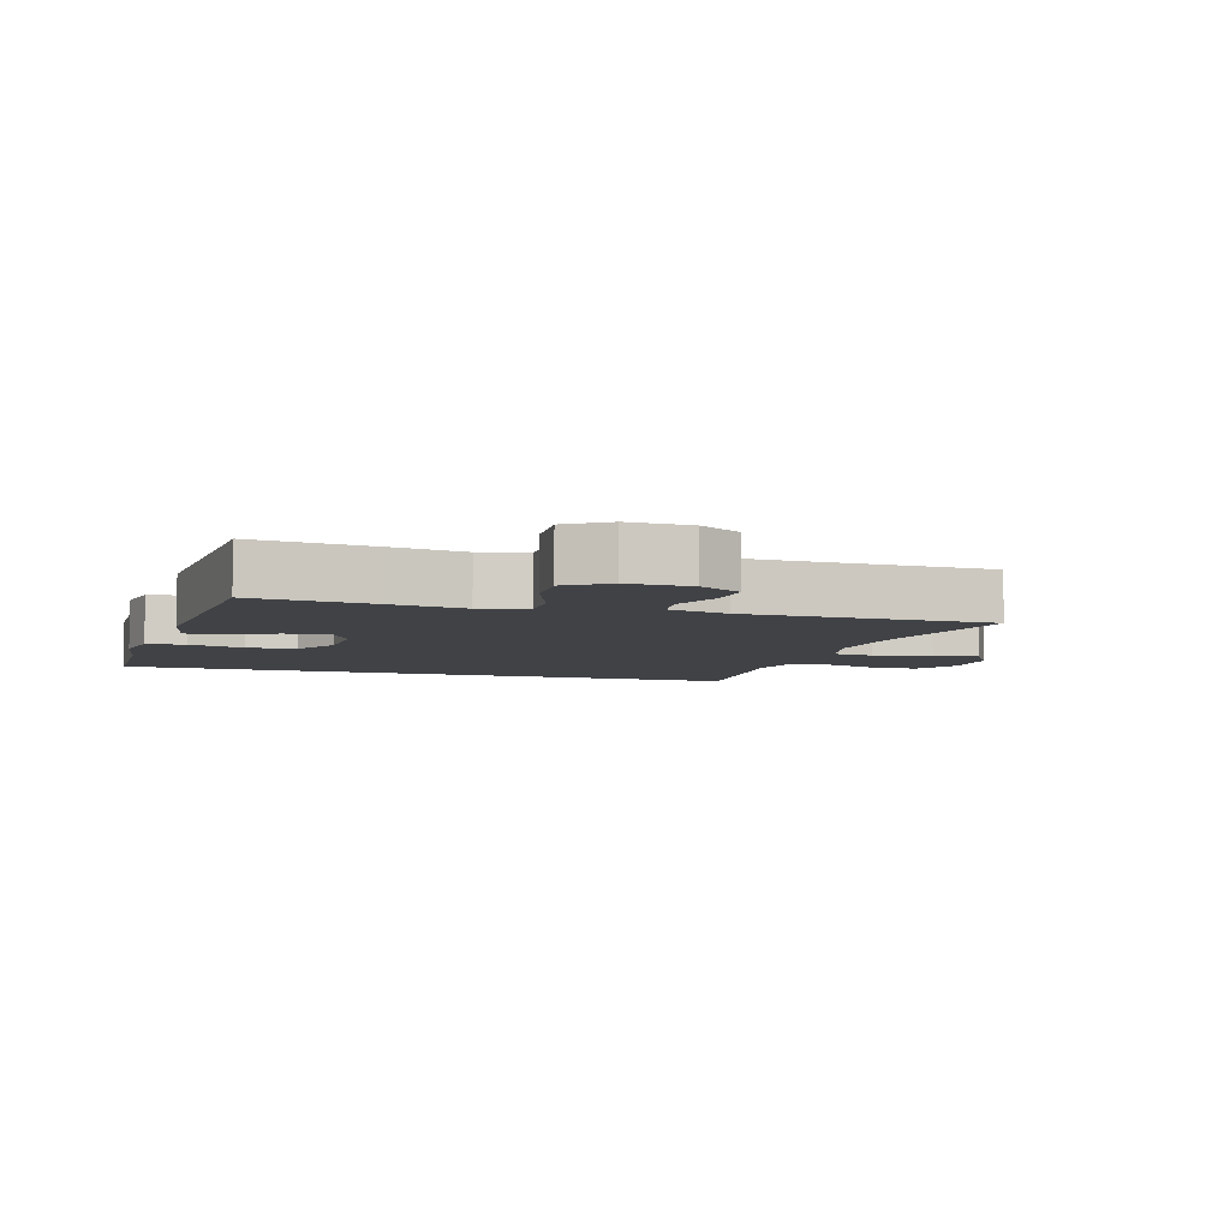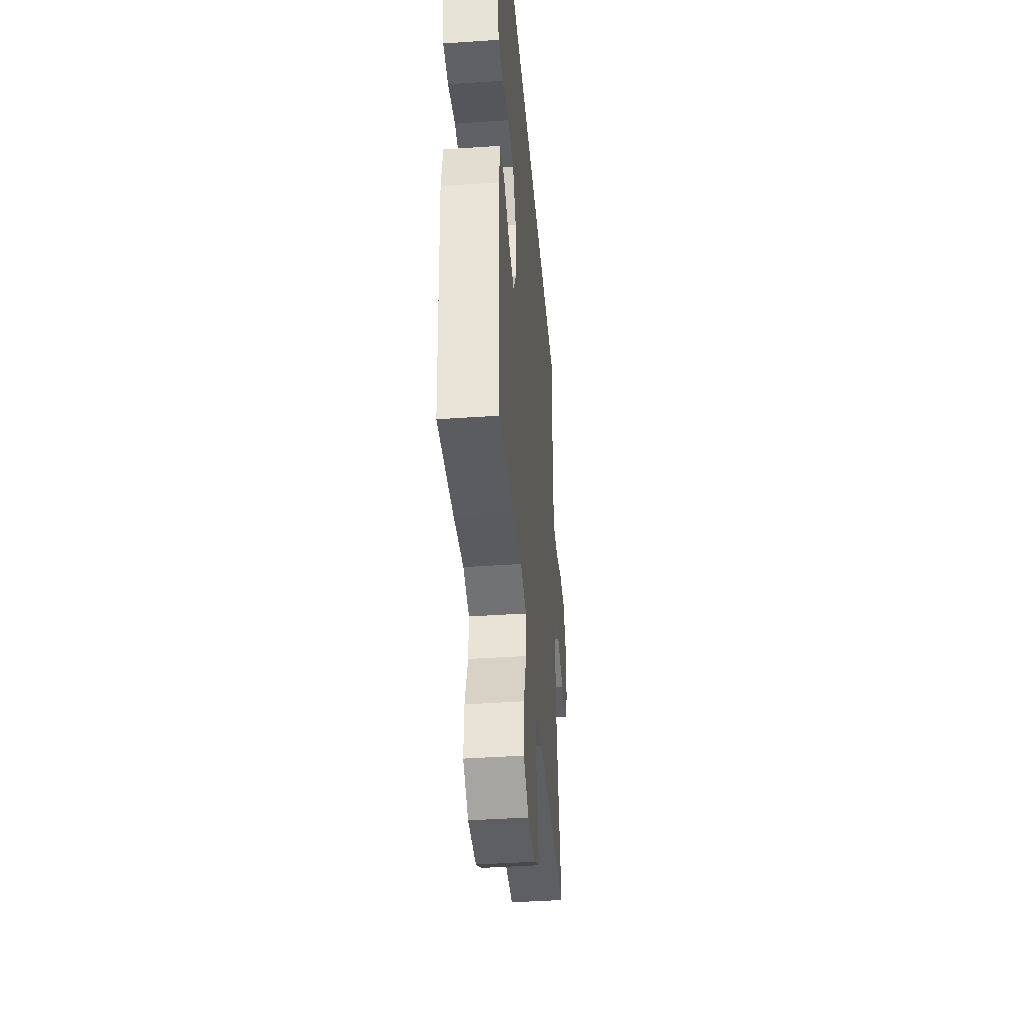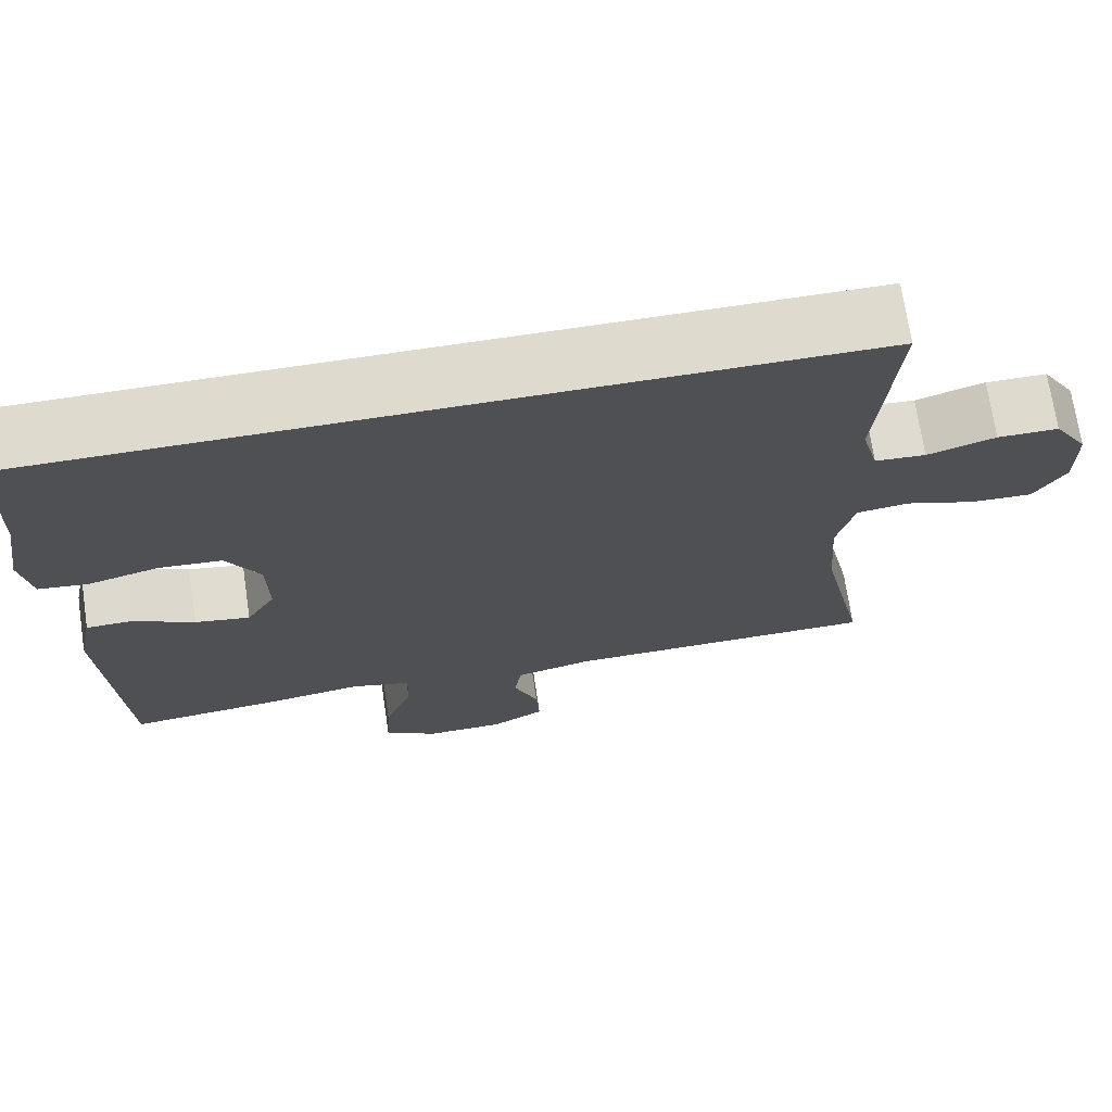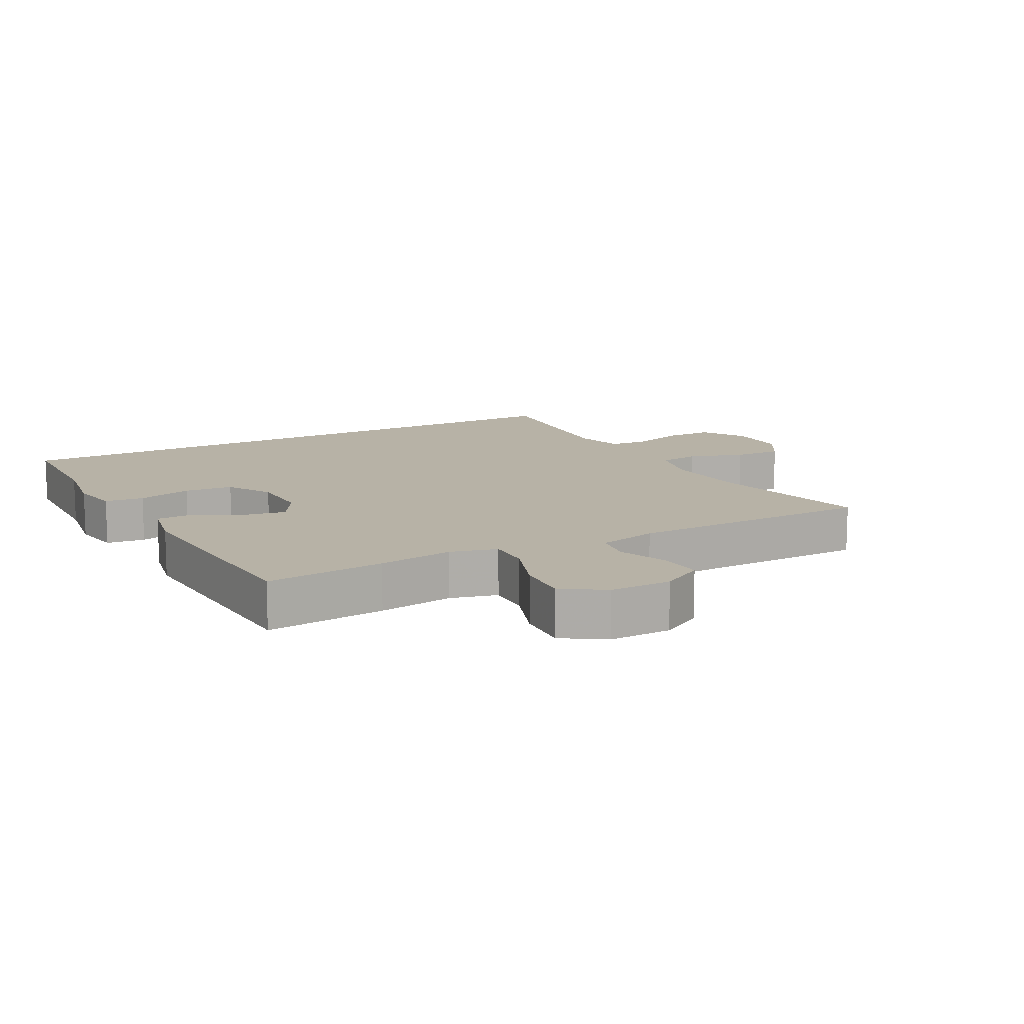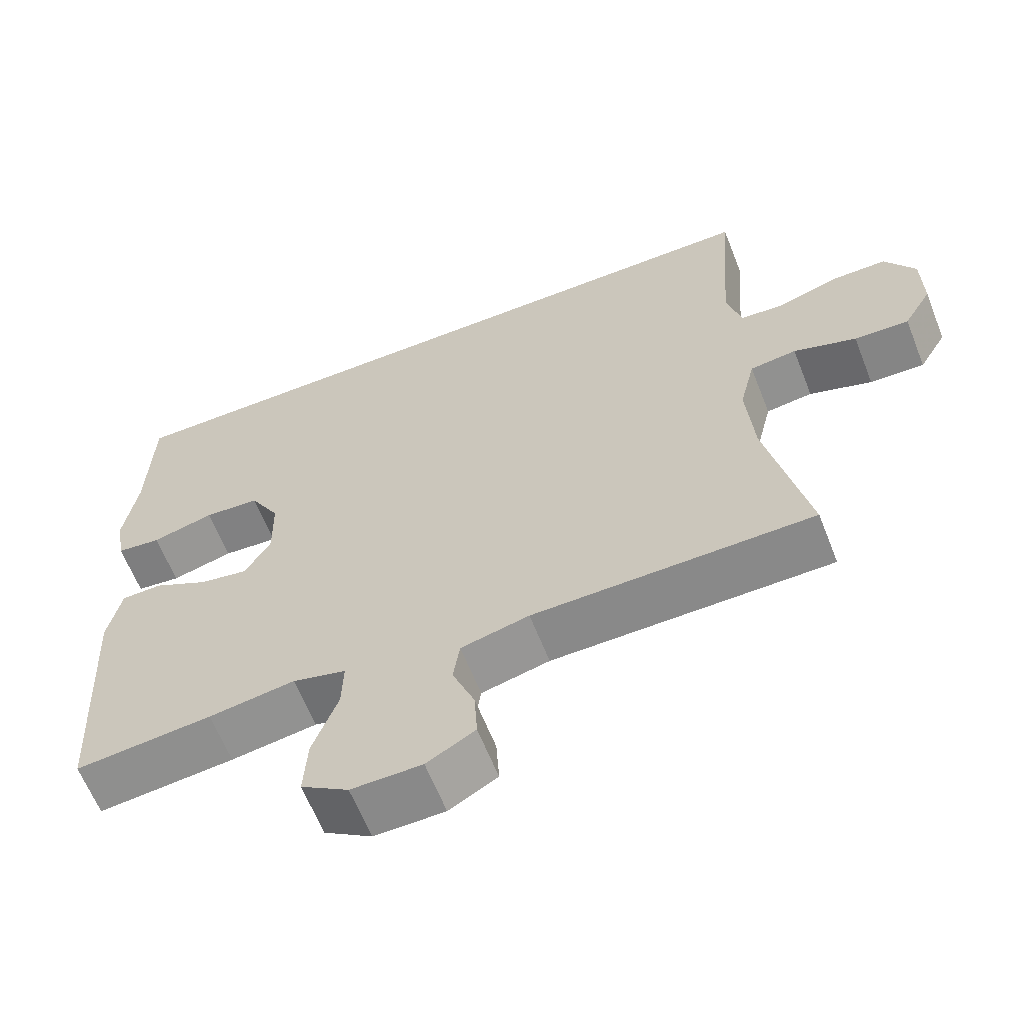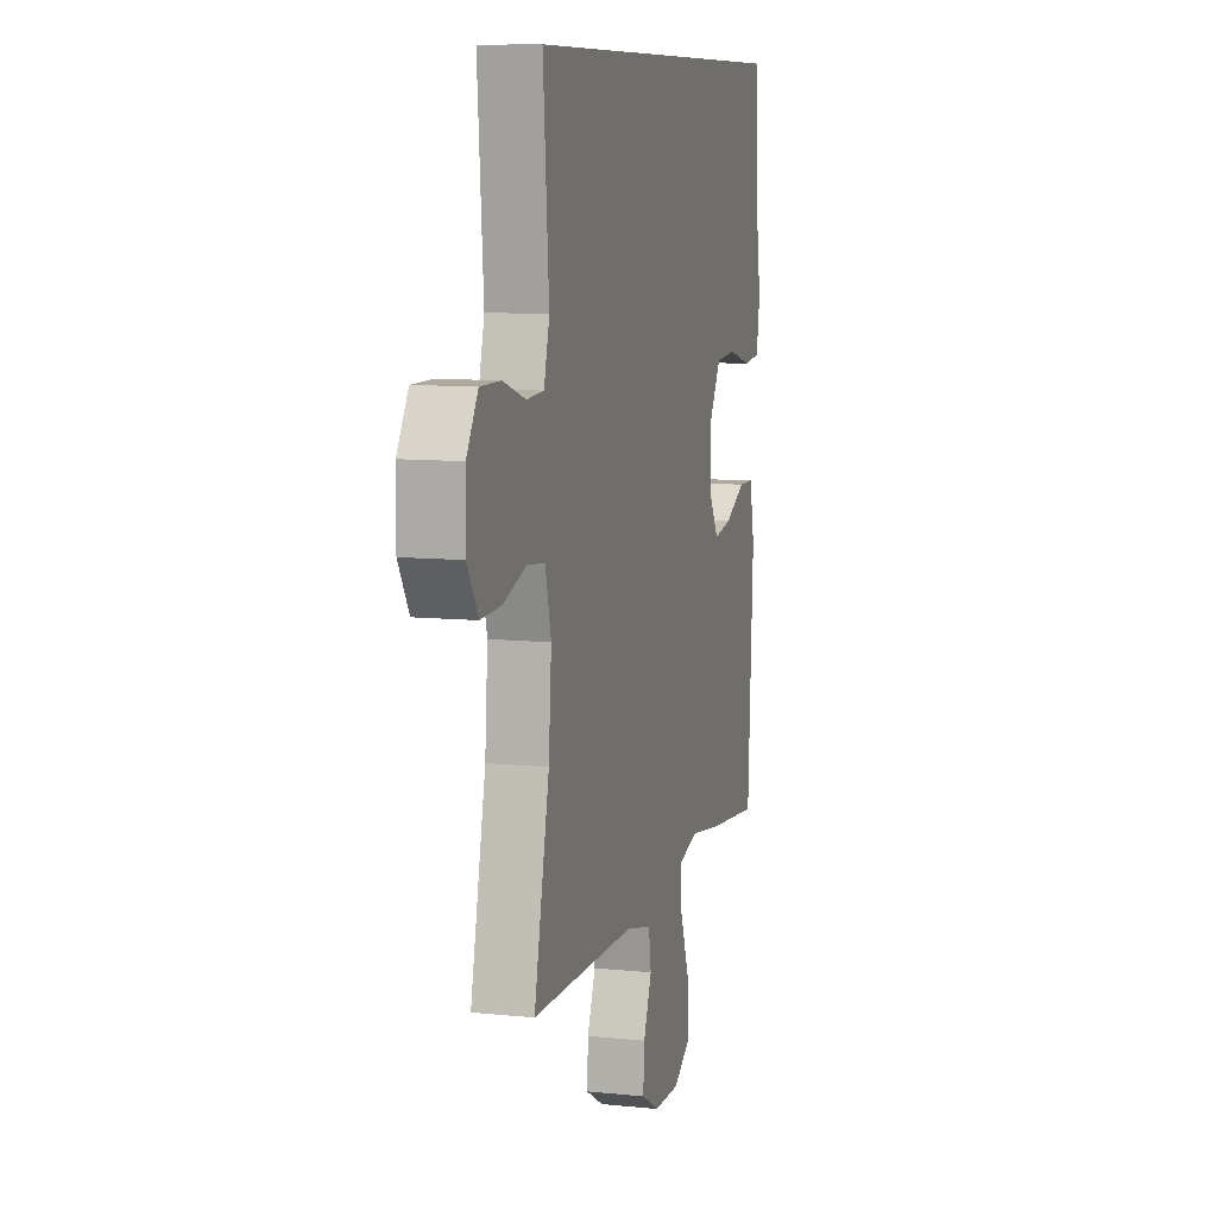
<metadata>
{"format":"obj","ext":"obj","renderer":"f3d","projection":"perspective","resolution":1024,"background":"white","views":[{"elev":-6.1,"azim":162.9,"up":"+Y"},{"elev":-40.9,"azim":94.8,"up":"+Z"},{"elev":71.2,"azim":171.5,"up":"+Z"},{"elev":12.5,"azim":151.5,"up":"+Y"},{"elev":-62.8,"azim":-158.5,"up":"+Z"},{"elev":9.2,"azim":-74.5,"up":"+Z"}]}
</metadata>
<code>
v 0.5 0.07 -0.5
v 0.316 0.07 -0.482
v 0.2 0.07 -0.465
v 0.128 0.07 -0.484
v 0.13 0.07 -0.551
v 0.164 0.07 -0.644
v 0.169 0.07 -0.725
v 0.105 0.07 -0.767
v 0.01 0.07 -0.766
v -0.055 0.07 -0.729
v -0.051 0.07 -0.661
v -0.021 0.07 -0.585
v -0.03 0.07 -0.526
v -0.122 0.07 -0.504
v -0.5 0.07 -0.5
v -0.445 0.07 -0.244
v -0.435 0.07 -0.113
v -0.456 0.07 -0.027
v -0.519 0.07 -0.019
v -0.604 0.07 -0.048
v -0.678 0.07 -0.051
v -0.716 0.07 0.013
v -0.715 0.07 0.107
v -0.674 0.07 0.174
v -0.601 0.07 0.174
v -0.519 0.07 0.148
v -0.458 0.07 0.152
v -0.438 0.07 0.229
v -0.447 0.07 0.345
v -0.459 0.07 0.5
v 0.522 0.07 0.5
v 0.528 0.07 0.307
v 0.546 0.07 0.193
v 0.533 0.07 0.116
v 0.473 0.07 0.109
v 0.389 0.07 0.131
v 0.314 0.07 0.125
v 0.274 0.07 0.055
v 0.272 0.07 -0.04
v 0.307 0.07 -0.1
v 0.373 0.07 -0.088
v 0.447 0.07 -0.049
v 0.502 0.07 -0.05
v 0.52 0.07 -0.137
v 0.5 0 -0.5
v 0.316 0 -0.482
v 0.2 0 -0.465
v 0.128 0 -0.484
v 0.13 0 -0.551
v 0.164 0 -0.644
v 0.169 0 -0.725
v 0.105 0 -0.767
v 0.01 0 -0.766
v -0.055 0 -0.729
v -0.051 0 -0.661
v -0.021 0 -0.585
v -0.03 0 -0.526
v -0.122 0 -0.504
v -0.5 0 -0.5
v -0.445 0 -0.244
v -0.435 0 -0.113
v -0.456 0 -0.027
v -0.519 0 -0.019
v -0.604 0 -0.048
v -0.678 0 -0.051
v -0.716 0 0.013
v -0.715 0 0.107
v -0.674 0 0.174
v -0.601 0 0.174
v -0.519 0 0.148
v -0.458 0 0.152
v -0.438 0 0.229
v -0.447 0 0.345
v -0.459 0 0.5
v 0.522 0 0.5
v 0.528 0 0.307
v 0.546 0 0.193
v 0.533 0 0.116
v 0.473 0 0.109
v 0.389 0 0.131
v 0.314 0 0.125
v 0.274 0 0.055
v 0.272 0 -0.04
v 0.307 0 -0.1
v 0.373 0 -0.088
v 0.447 0 -0.049
v 0.502 0 -0.05
v 0.52 0 -0.137
f 1 2 3
f 44 1 3
f 43 44 3
f 42 43 3
f 41 42 3
f 40 41 3 4
f 39 40 4
f 38 39 4
f 34 35 36
f 33 34 36
f 32 33 36
f 32 36 37
f 31 32 37
f 30 31 37
f 29 30 37
f 28 29 37
f 27 28 37 38
f 24 25 26
f 23 24 26
f 22 23 26
f 21 22 26
f 20 21 26
f 19 20 26
f 26 27 38
f 19 26 38
f 18 19 38
f 14 15 16
f 13 14 16 17
f 10 11 12
f 9 10 12
f 8 9 12
f 7 8 12
f 6 7 12
f 5 6 12
f 4 5 12 13
f 17 18 38
f 13 17 38
f 4 13 38
f 47 46 45
f 47 45 88
f 47 88 87
f 47 87 86
f 47 86 85
f 48 47 85 84
f 48 84 83
f 48 83 82
f 80 79 78
f 80 78 77
f 80 77 76
f 81 80 76
f 81 76 75
f 81 75 74
f 81 74 73
f 81 73 72
f 82 81 72 71
f 70 69 68
f 70 68 67
f 70 67 66
f 70 66 65
f 70 65 64
f 70 64 63
f 82 71 70
f 82 70 63
f 82 63 62
f 60 59 58
f 61 60 58 57
f 56 55 54
f 56 54 53
f 56 53 52
f 56 52 51
f 56 51 50
f 56 50 49
f 57 56 49 48
f 82 62 61
f 82 61 57
f 82 57 48
f 1 45 46 2
f 2 46 47 3
f 3 47 48 4
f 4 48 49 5
f 5 49 50 6
f 6 50 51 7
f 7 51 52 8
f 8 52 53 9
f 9 53 54 10
f 10 54 55 11
f 11 55 56 12
f 12 56 57 13
f 13 57 58 14
f 14 58 59 15
f 15 59 60 16
f 16 60 61 17
f 17 61 62 18
f 18 62 63 19
f 19 63 64 20
f 20 64 65 21
f 21 65 66 22
f 22 66 67 23
f 23 67 68 24
f 24 68 69 25
f 25 69 70 26
f 26 70 71 27
f 27 71 72 28
f 28 72 73 29
f 29 73 74 30
f 30 74 75 31
f 31 75 76 32
f 32 76 77 33
f 33 77 78 34
f 34 78 79 35
f 35 79 80 36
f 36 80 81 37
f 37 81 82 38
f 38 82 83 39
f 39 83 84 40
f 40 84 85 41
f 41 85 86 42
f 42 86 87 43
f 43 87 88 44
f 44 88 45 1

</code>
